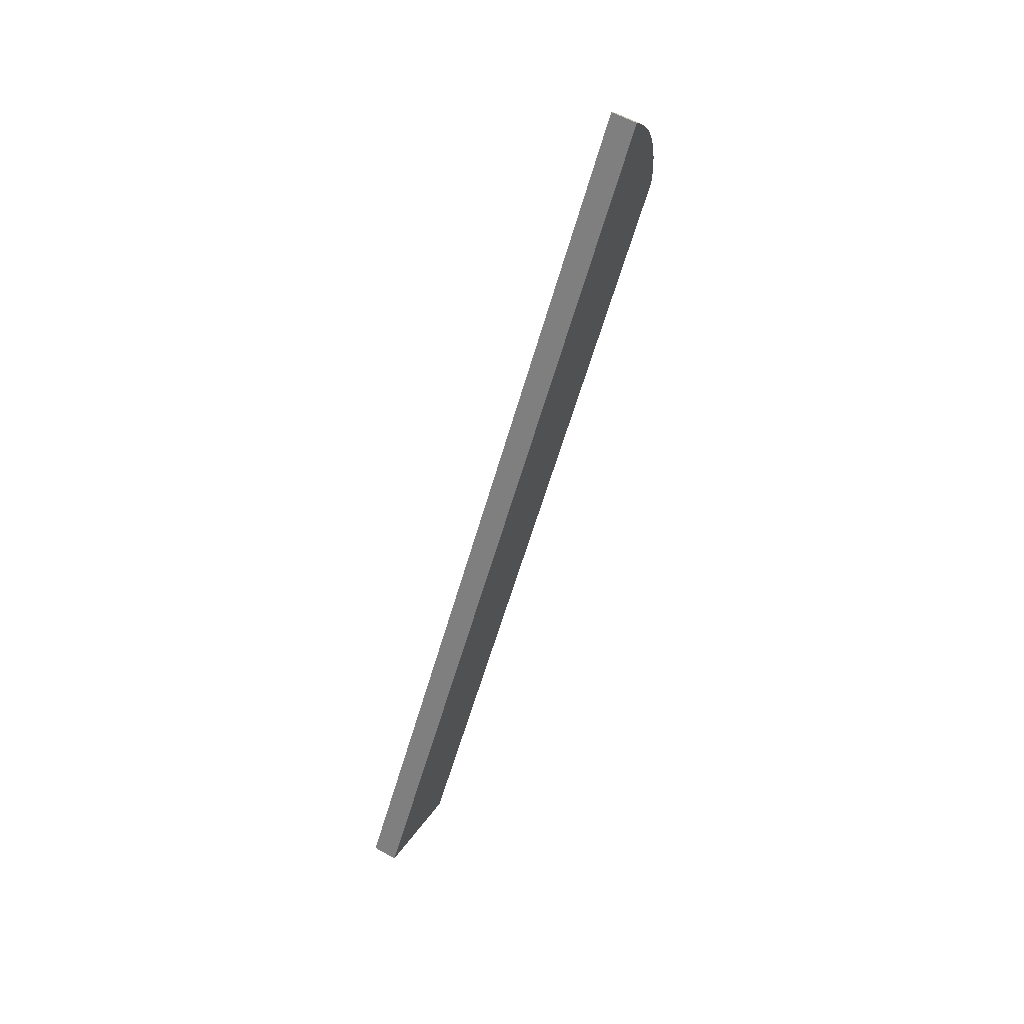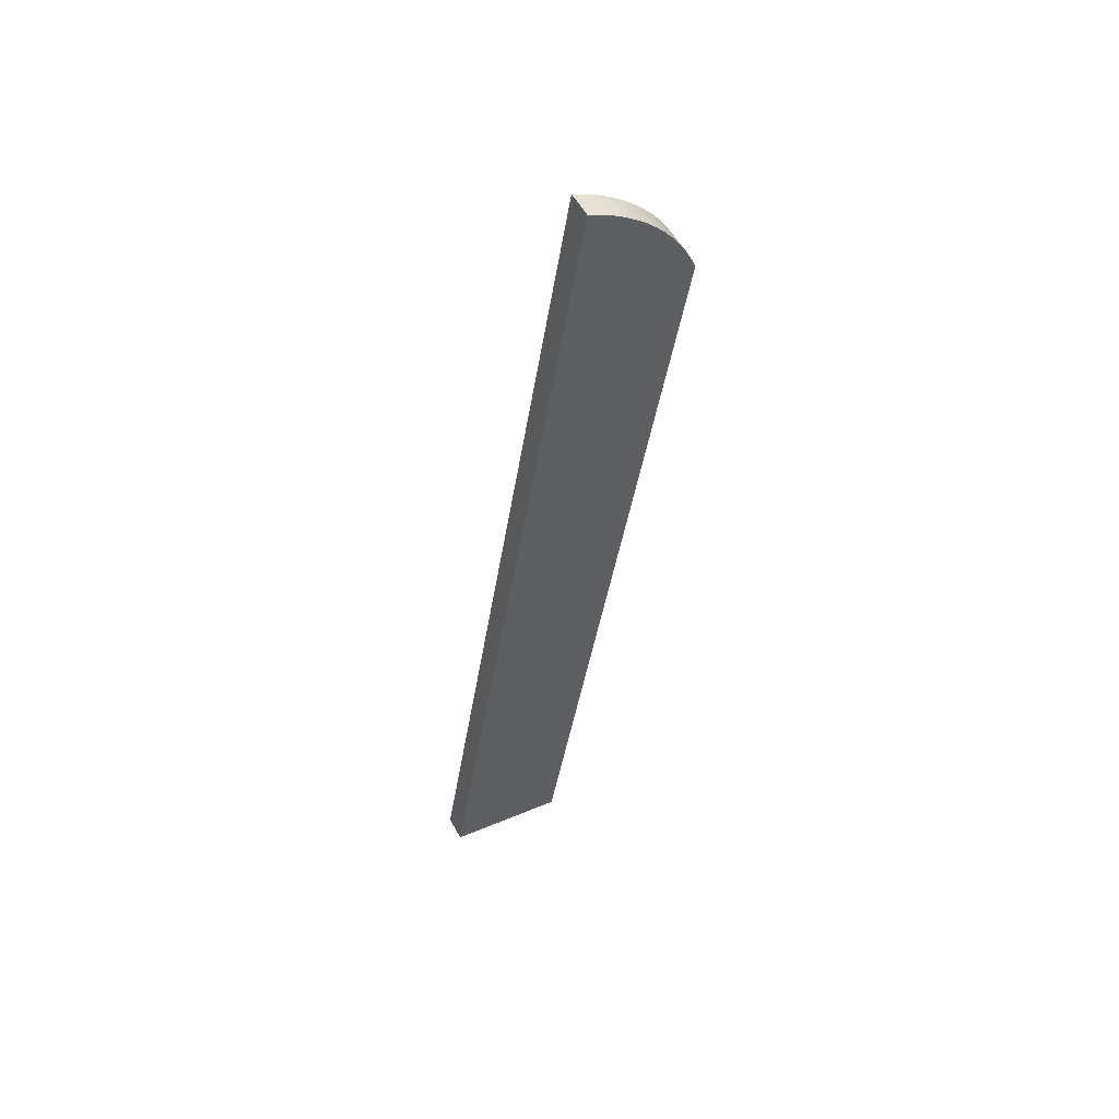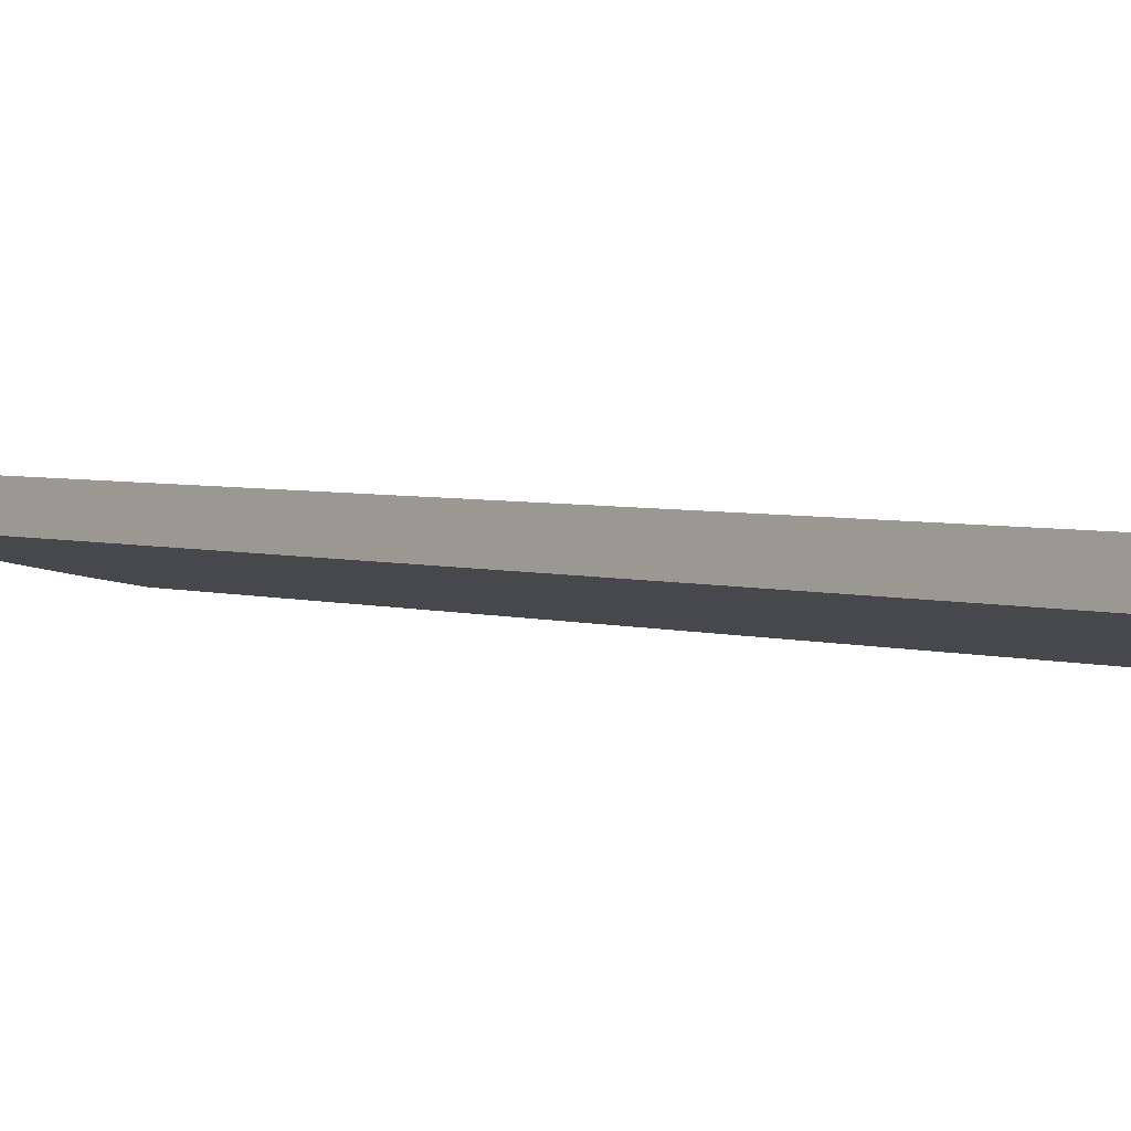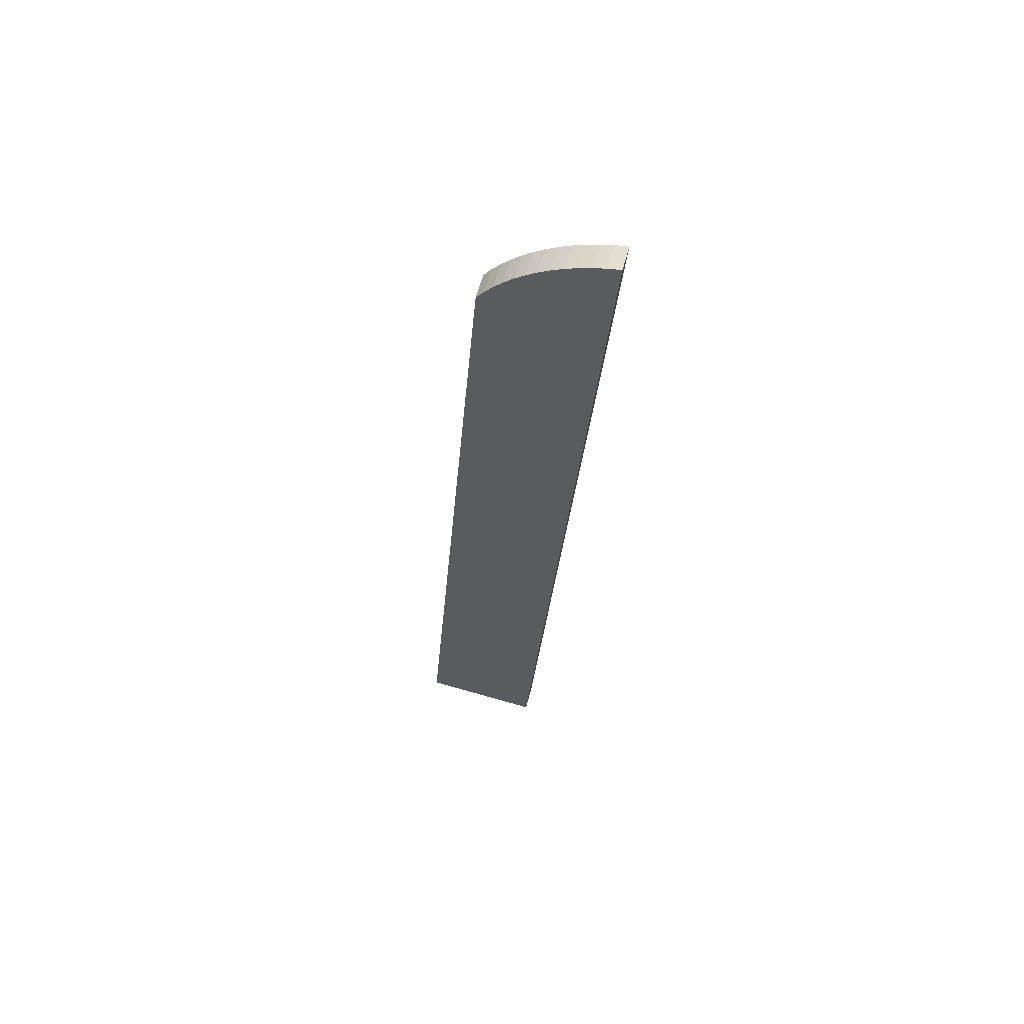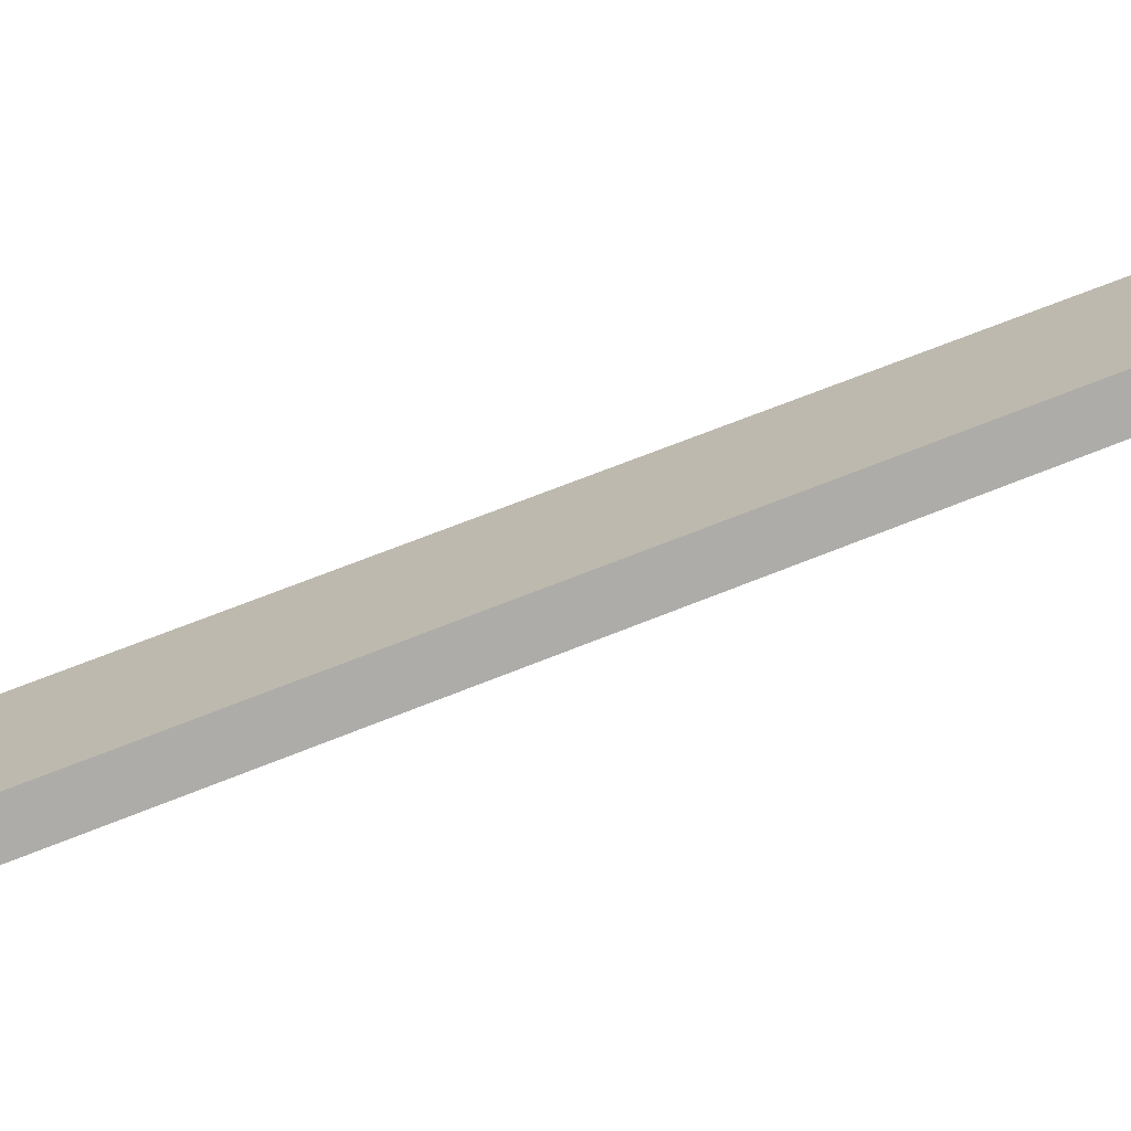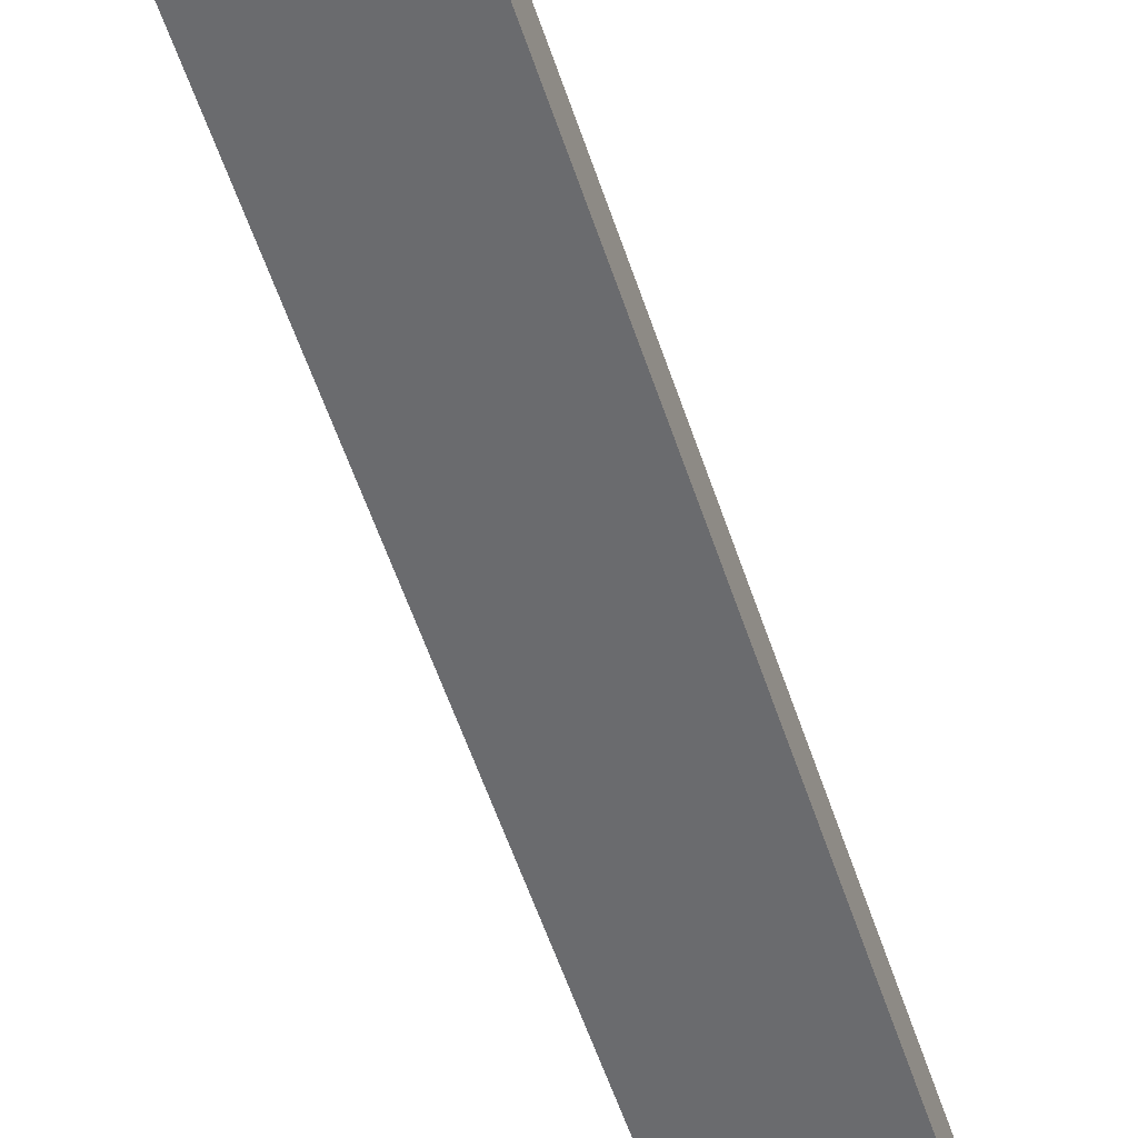
<metadata>
{"format":"obj","ext":"obj","renderer":"f3d","projection":"perspective","resolution":1024,"background":"white","views":[{"elev":25.4,"azim":113.9,"up":"+Z"},{"elev":35.6,"azim":150.3,"up":"+Z"},{"elev":-18.9,"azim":140.0,"up":"+Y"},{"elev":77.3,"azim":15.5,"up":"+Z"},{"elev":12.3,"azim":-106.0,"up":"+Y"},{"elev":-37.9,"azim":19.0,"up":"+Y"}]}
</metadata>
<code>
v -0.1613 0.2599 0.856
v -0.1706 0.2776 0.848
v -0.1706 0.2591 0.8536
v -0.1613 0.2783 0.8504
v -0.1797 0.2767 0.845
v -0.1797 0.2582 0.8507
v -0.1886 0.2756 0.8414
v -0.1886 0.2571 0.8471
v -0.1972 0.2743 0.8372
v -0.1972 0.2558 0.8429
v -0.2055 0.2728 0.8325
v -0.2055 0.2544 0.8382
v -0.2134 0.2712 0.8273
v -0.2134 0.2528 0.833
v -0.2209 0.251 0.8272
v -0.2209 0.2695 0.8216
v -0.1613 0.07363 0.185
v -0.1613 0.05516 0.1906
v -0.228 0.2491 0.821
v -0.228 0.2676 0.8154
v -0.2347 0.2655 0.8087
v -0.2408 0.2633 0.8016
v -0.2464 0.261 0.7941
v -0.2515 0.2586 0.7863
v -0.2515 0.07363 0.185
v -0.2515 0.05516 0.1906
v -0.2515 0.2402 0.792
v -0.2464 0.2426 0.7998
v -0.2408 0.2449 0.8073
v -0.2347 0.247 0.8144
v -0.2064 0.1661 0.4856
v -0.2064 0.07363 0.185
v -0.2515 0.1661 0.4856
v -0.2515 0.2494 0.7892
v -0.2515 0.2124 0.636
v -0.2515 0.2031 0.6388
v -0.2515 0.1199 0.3353
v -0.229 0.1199 0.3353
v -0.229 0.07363 0.185
v -0.2515 0.1569 0.4885
v -0.2515 0.2217 0.7154
v -0.2515 0.1384 0.4119
v -0.2515 0.2355 0.7112
v -0.2515 0.2309 0.7126
v -0.2515 0.254 0.7877
v -0.229 0.1661 0.4856
v -0.2515 0.1893 0.5608
v -0.229 0.1893 0.5608
v -0.2064 0.1199 0.3353
v -0.2177 0.09675 0.2601
v -0.2177 0.143 0.4105
f 50 49 32
f 49 51 31
f 51 38 46
f 31 51 46
f 38 50 39
f 32 49 17
f 47 46 33
f 46 48 31
f 48 35 43
f 31 48 43
f 35 47 36
f 33 46 38
f 51 50 38
f 44 43 35
f 43 45 24
f 45 34 23
f 24 45 23
f 34 44 36
f 47 33 36
f 47 48 46
f 41 40 27
f 40 42 25
f 42 36 37
f 25 42 37
f 36 41 34
f 27 40 26
f 50 51 49
f 41 42 40
f 38 37 33
f 37 39 25
f 39 32 26
f 25 39 26
f 33 37 36
f 40 25 26
f 50 32 39
f 44 35 36
f 34 27 23
f 41 27 34
f 17 31 23
f 23 28 29
f 21 22 29
f 29 30 21
f 19 20 21
f 21 30 19
f 19 30 18
f 30 29 18
f 29 28 18
f 28 27 18
f 27 28 23
f 43 24 31
f 32 17 26
f 17 18 26
f 31 24 23
f 17 23 22
f 17 22 21
f 17 21 20
f 17 20 16
f 16 20 19
f 19 15 16
f 15 19 18
f 14 15 18
f 12 14 18
f 10 12 18
f 8 10 18
f 6 8 18
f 3 6 18
f 18 1 3
f 1 18 17
f 17 4 1
f 2 4 17
f 17 5 2
f 17 7 5
f 17 9 7
f 17 11 9
f 17 13 11
f 17 16 13
f 13 16 15
f 15 14 13
f 13 14 12
f 12 11 13
f 11 12 10
f 10 9 11
f 9 10 8
f 8 7 9
f 7 8 6
f 6 5 7
f 5 6 3
f 3 2 5
f 1 4 2
f 2 3 1
f 48 47 35
f 42 41 36
f 27 26 18
f 29 22 23
f 38 39 37
f 49 31 17
f 45 44 34
f 44 45 43

</code>
